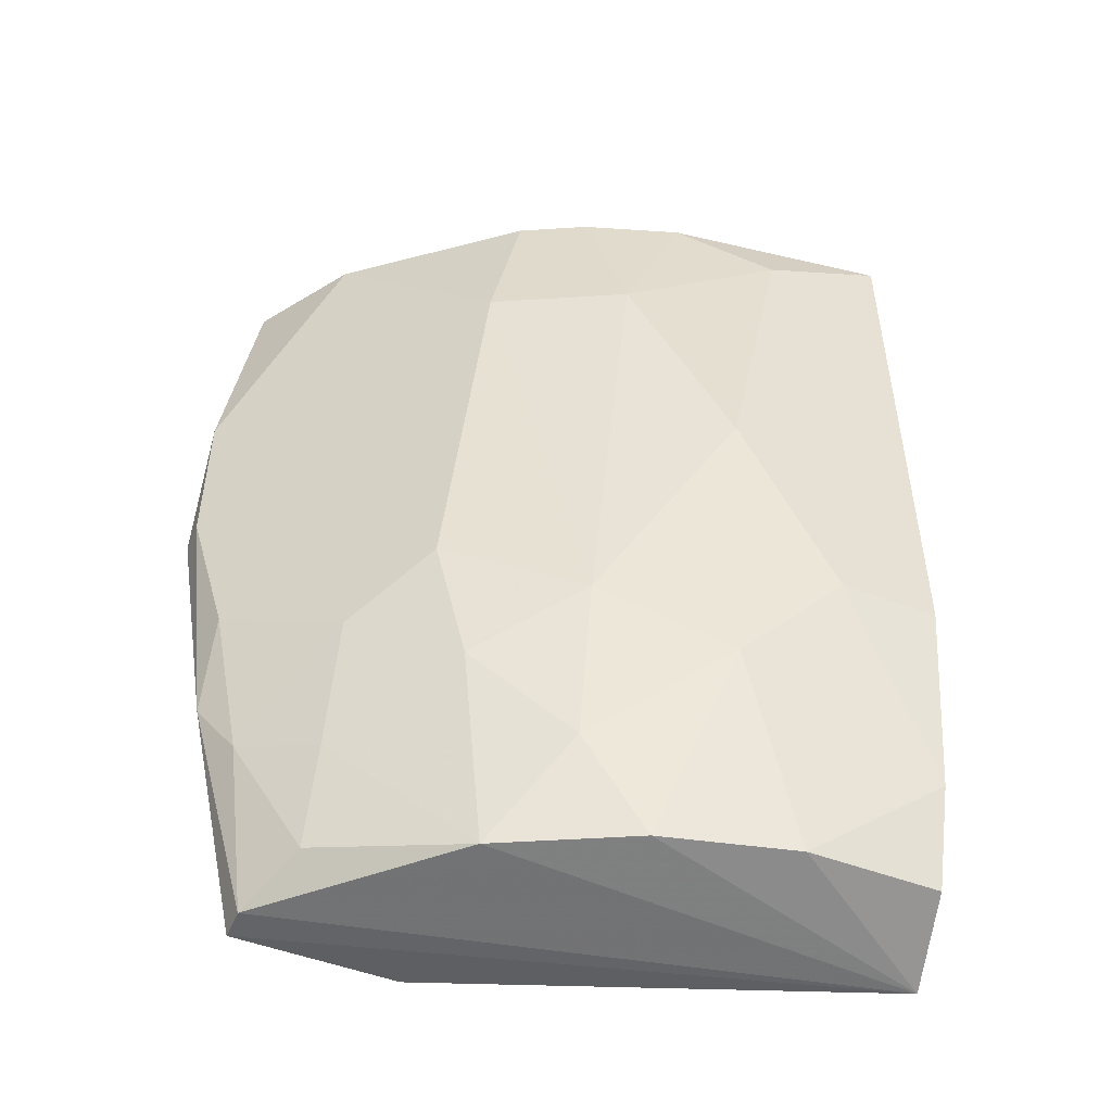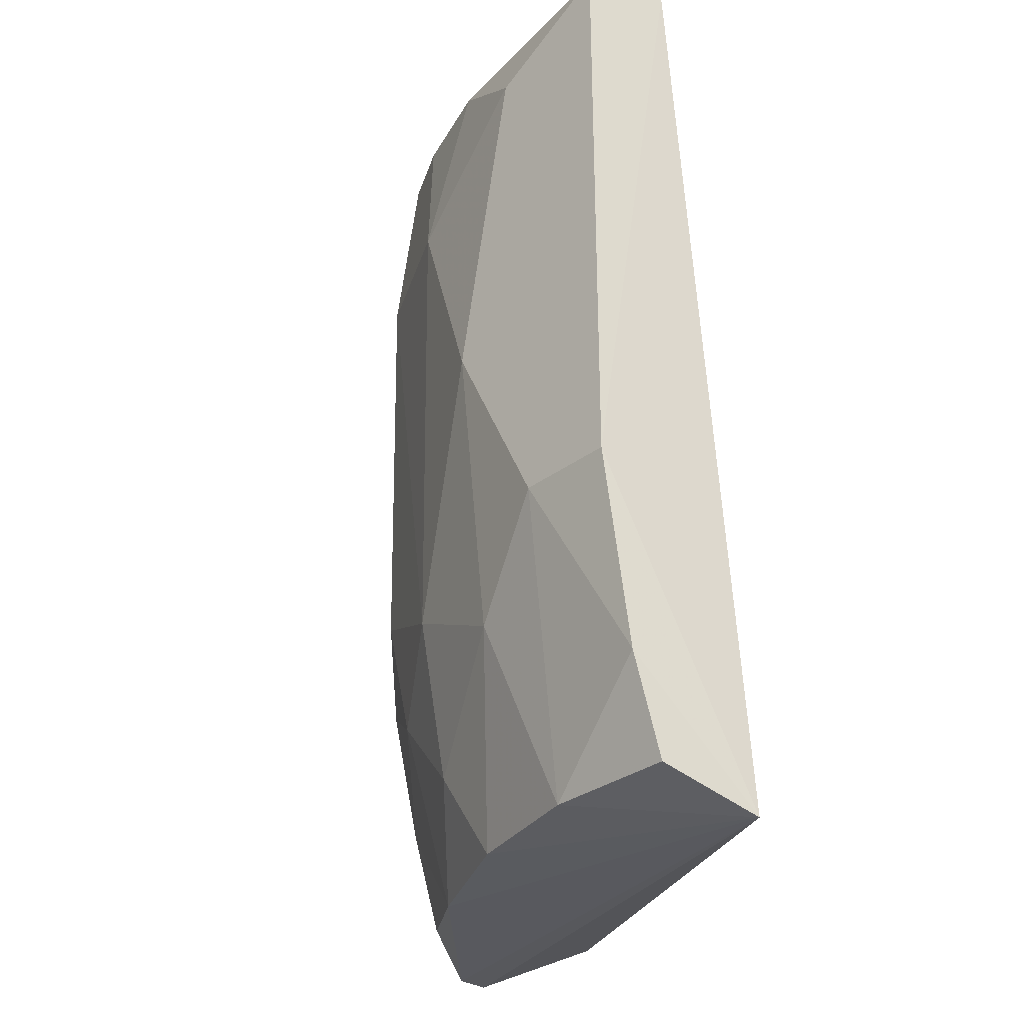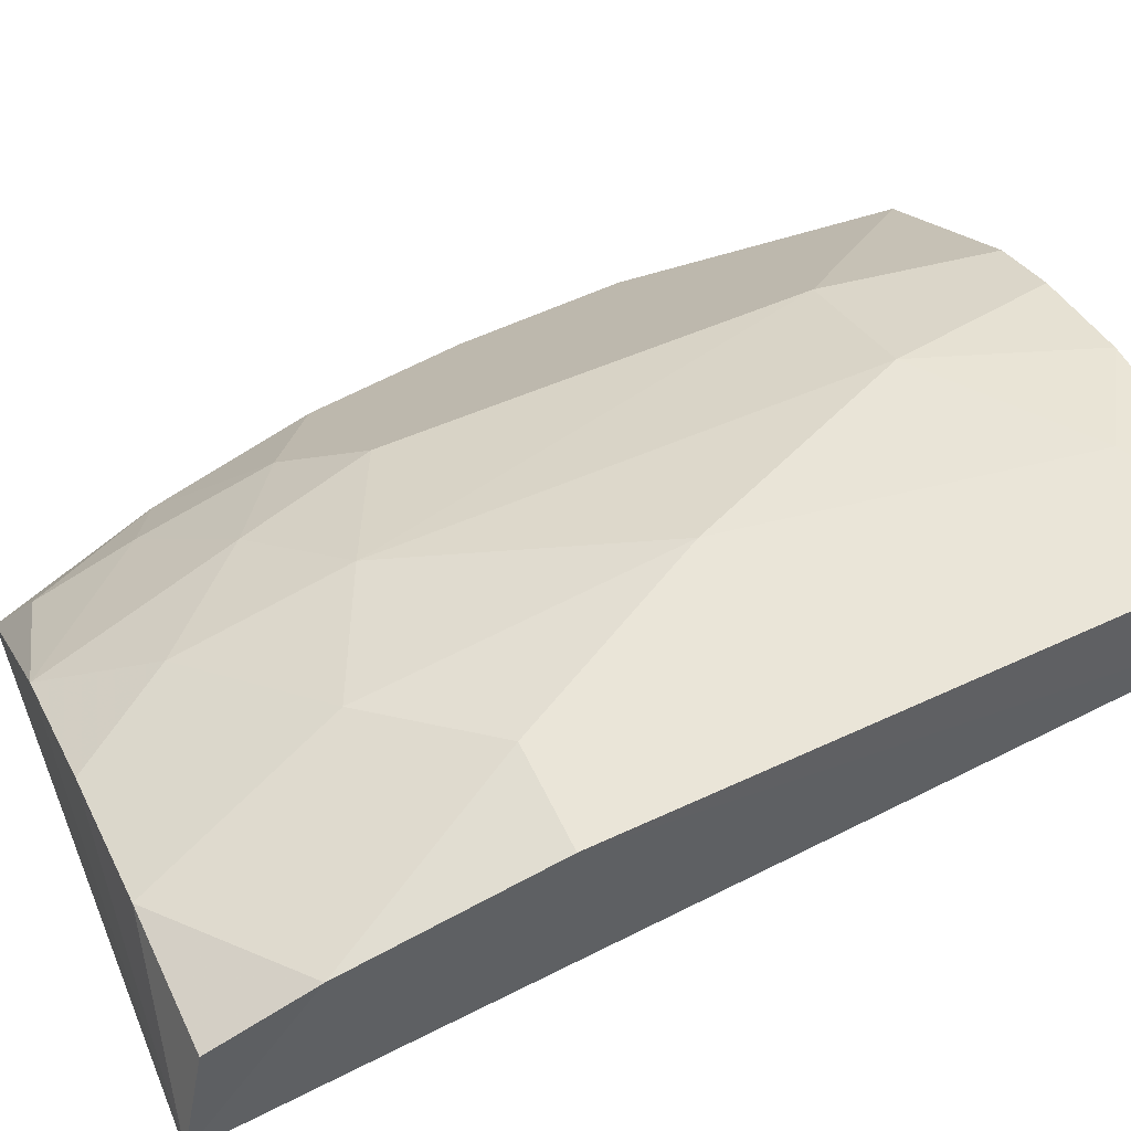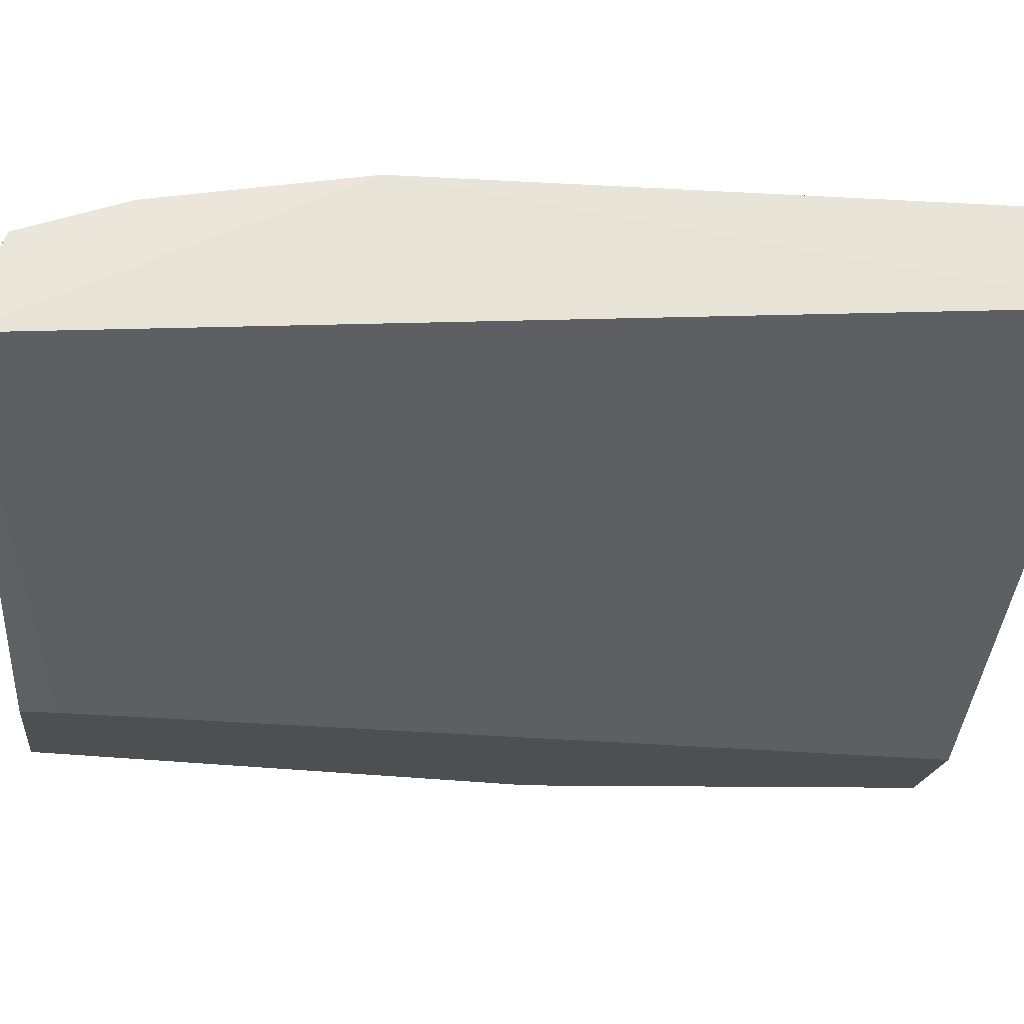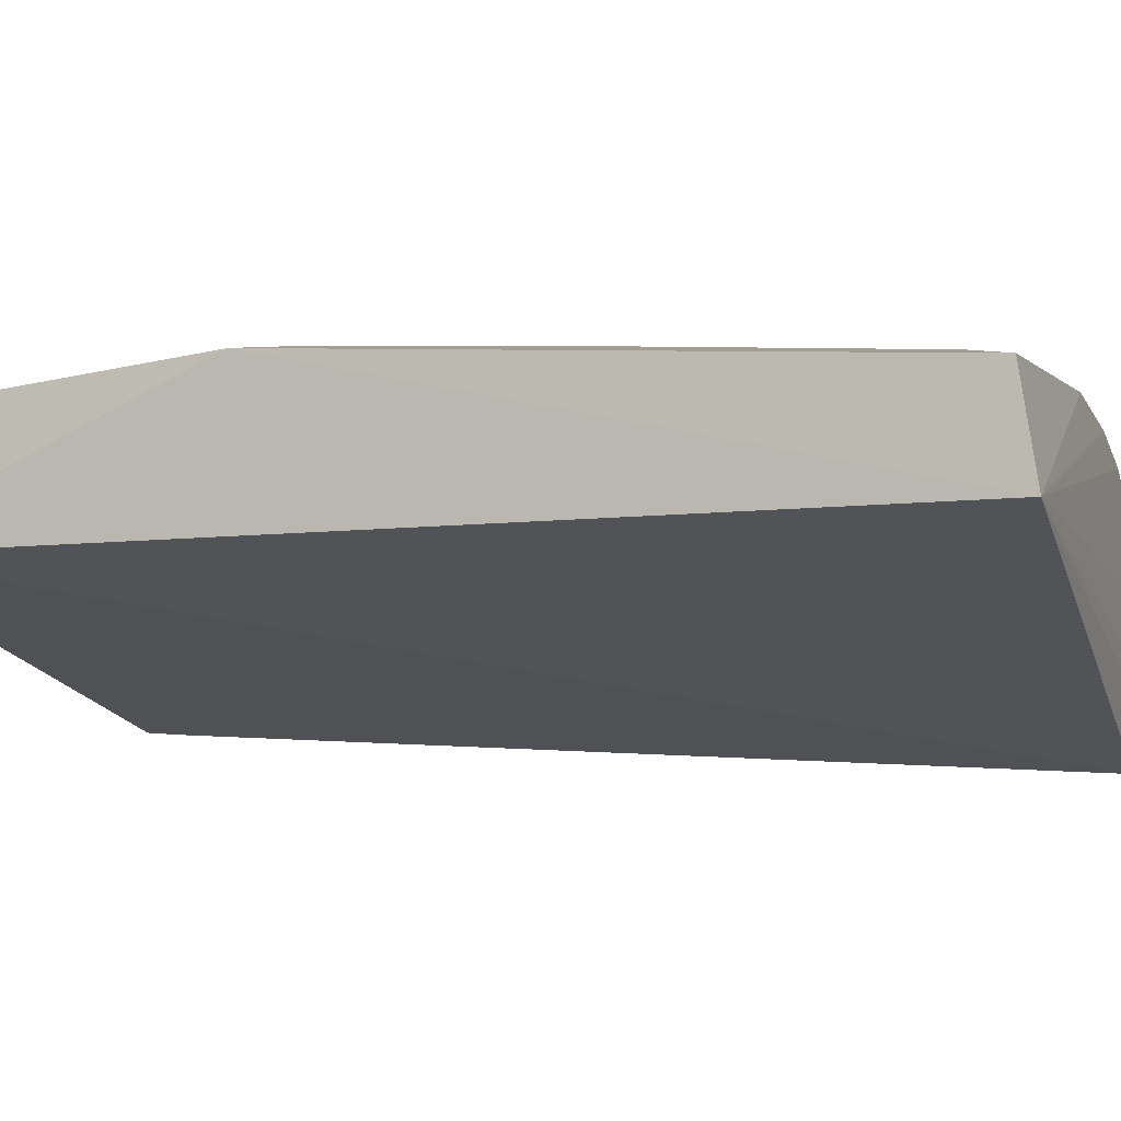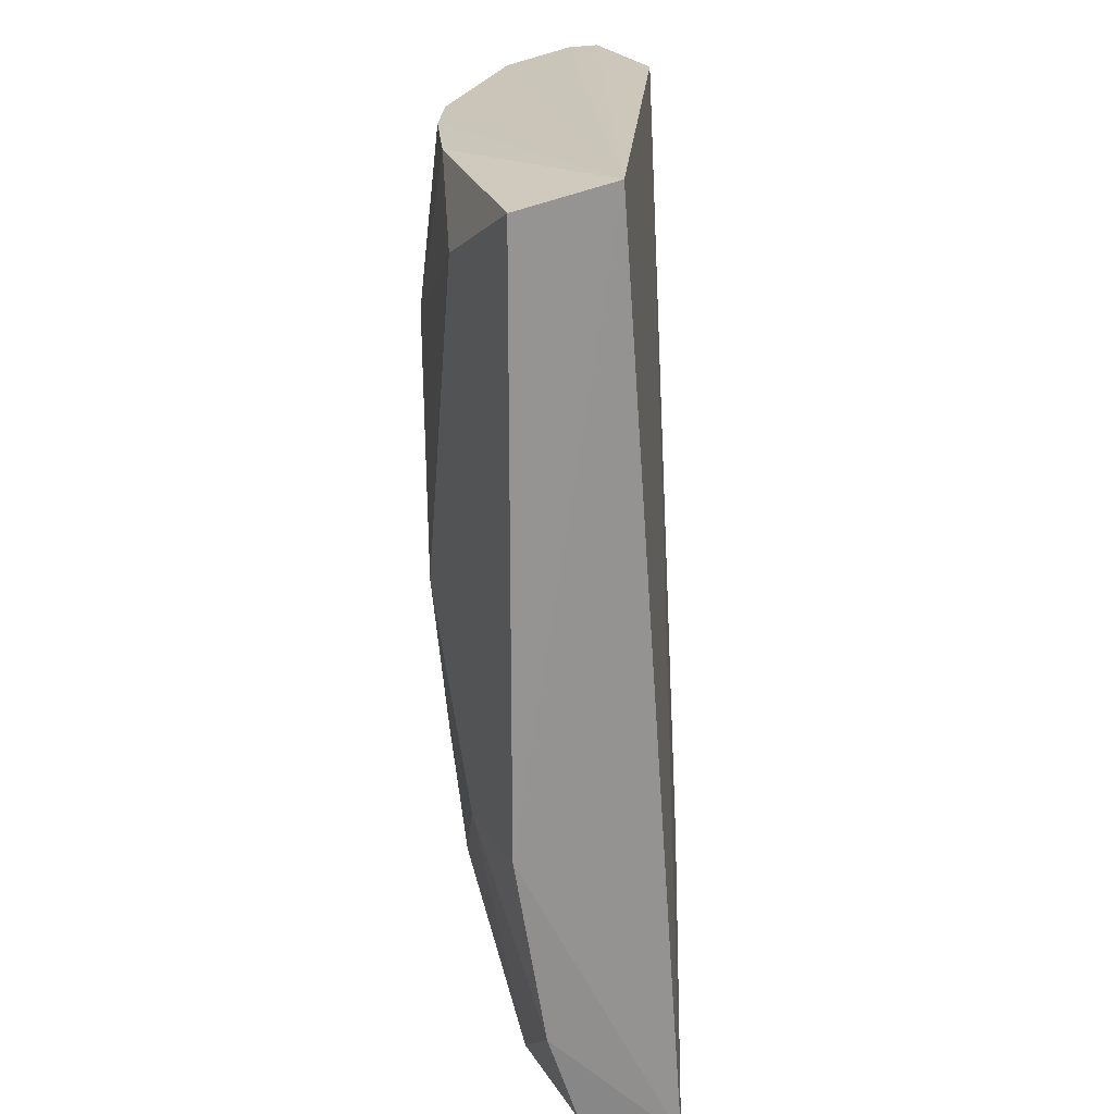
<metadata>
{"format":"obj","ext":"obj","renderer":"f3d","projection":"perspective","resolution":1024,"background":"white","views":[{"elev":-50.2,"azim":-22.6,"up":"+Y"},{"elev":-30.9,"azim":47.2,"up":"+Y"},{"elev":58.9,"azim":64.4,"up":"+Z"},{"elev":-18.1,"azim":83.5,"up":"+Z"},{"elev":5.2,"azim":111.2,"up":"+Z"},{"elev":22.9,"azim":66.5,"up":"+Y"}]}
</metadata>
<code>
v -0.07707 -0.07133 0.2238
v -0.281 0.05097 0.1218
v -0.281 0.05097 0.132
v -0.07205 0.1801 0.2046
v -0.1994 -0.102 0.1218
v -0.179 0.1733 0.2136
v -0.23 0.1733 0.1218
v -0.1994 -0.102 0.183
v -0.06968 -0.1119 0.1833
v -0.1382 0.05097 0.234
v -0.07707 0.1733 0.234
v -0.2198 3.5e-05 0.1932
v -0.2504 0.1733 0.1626
v -0.2504 -0.102 0.132
v -0.1586 -0.102 0.2034
v -0.2708 0.1733 0.1218
v -0.2096 0.1224 0.2034
v -0.1077 -0.01015 0.234
v -0.179 -0.02037 0.2136
v -0.2402 -0.06114 0.1626
v -0.2504 -0.102 0.1218
v -0.1688 0.1224 0.2238
v -0.07707 -0.01015 0.234
v -0.1179 -0.102 0.2136
v -0.1179 0.1529 0.234
v -0.2708 3.5e-05 0.1422
v -0.1382 -0.04074 0.2238
v -0.281 0.102 0.132
v -0.07707 -0.102 0.2136
v -0.2708 -0.03055 0.132
v -0.1994 -0.09173 0.1218
v -0.2096 -0.04074 0.1932
v -0.1994 0.1733 0.2034
v -0.2708 0.1733 0.132
v -0.179 -0.07133 0.2034
v -0.1484 0.1733 0.2238
v -0.2402 -0.09173 0.1524
v -0.2402 -0.02037 0.1728
v -0.2606 -0.05095 0.1422
f 20 38 39
f 5 2 7
f 7 4 9
f 9 8 14
f 8 9 15
f 4 7 16
f 7 2 16
f 11 10 18
f 17 12 19
f 2 5 21
f 5 9 21
f 9 14 21
f 6 17 22
f 19 10 22
f 17 19 22
f 1 9 23
f 9 4 23
f 4 11 23
f 18 1 23
f 11 18 23
f 15 9 24
f 1 18 24
f 10 11 25
f 22 10 25
f 18 10 27
f 10 19 27
f 15 24 27
f 24 18 27
f 2 3 28
f 3 12 28
f 16 2 28
f 12 17 28
f 17 13 28
f 9 1 29
f 1 24 29
f 24 9 29
f 3 2 30
f 2 21 30
f 21 14 30
f 26 3 30
f 5 7 31
f 7 9 31
f 9 5 31
f 19 12 32
f 20 8 32
f 6 4 33
f 4 13 33
f 17 6 33
f 13 17 33
f 13 4 34
f 4 16 34
f 16 28 34
f 28 13 34
f 8 15 35
f 15 27 35
f 27 19 35
f 32 8 35
f 19 32 35
f 4 6 36
f 11 4 36
f 6 22 36
f 25 11 36
f 22 25 36
f 14 8 37
f 8 20 37
f 12 3 38
f 3 26 38
f 32 12 38
f 20 32 38
f 30 14 39
f 26 30 39
f 14 37 39
f 37 20 39
f 38 26 39

</code>
